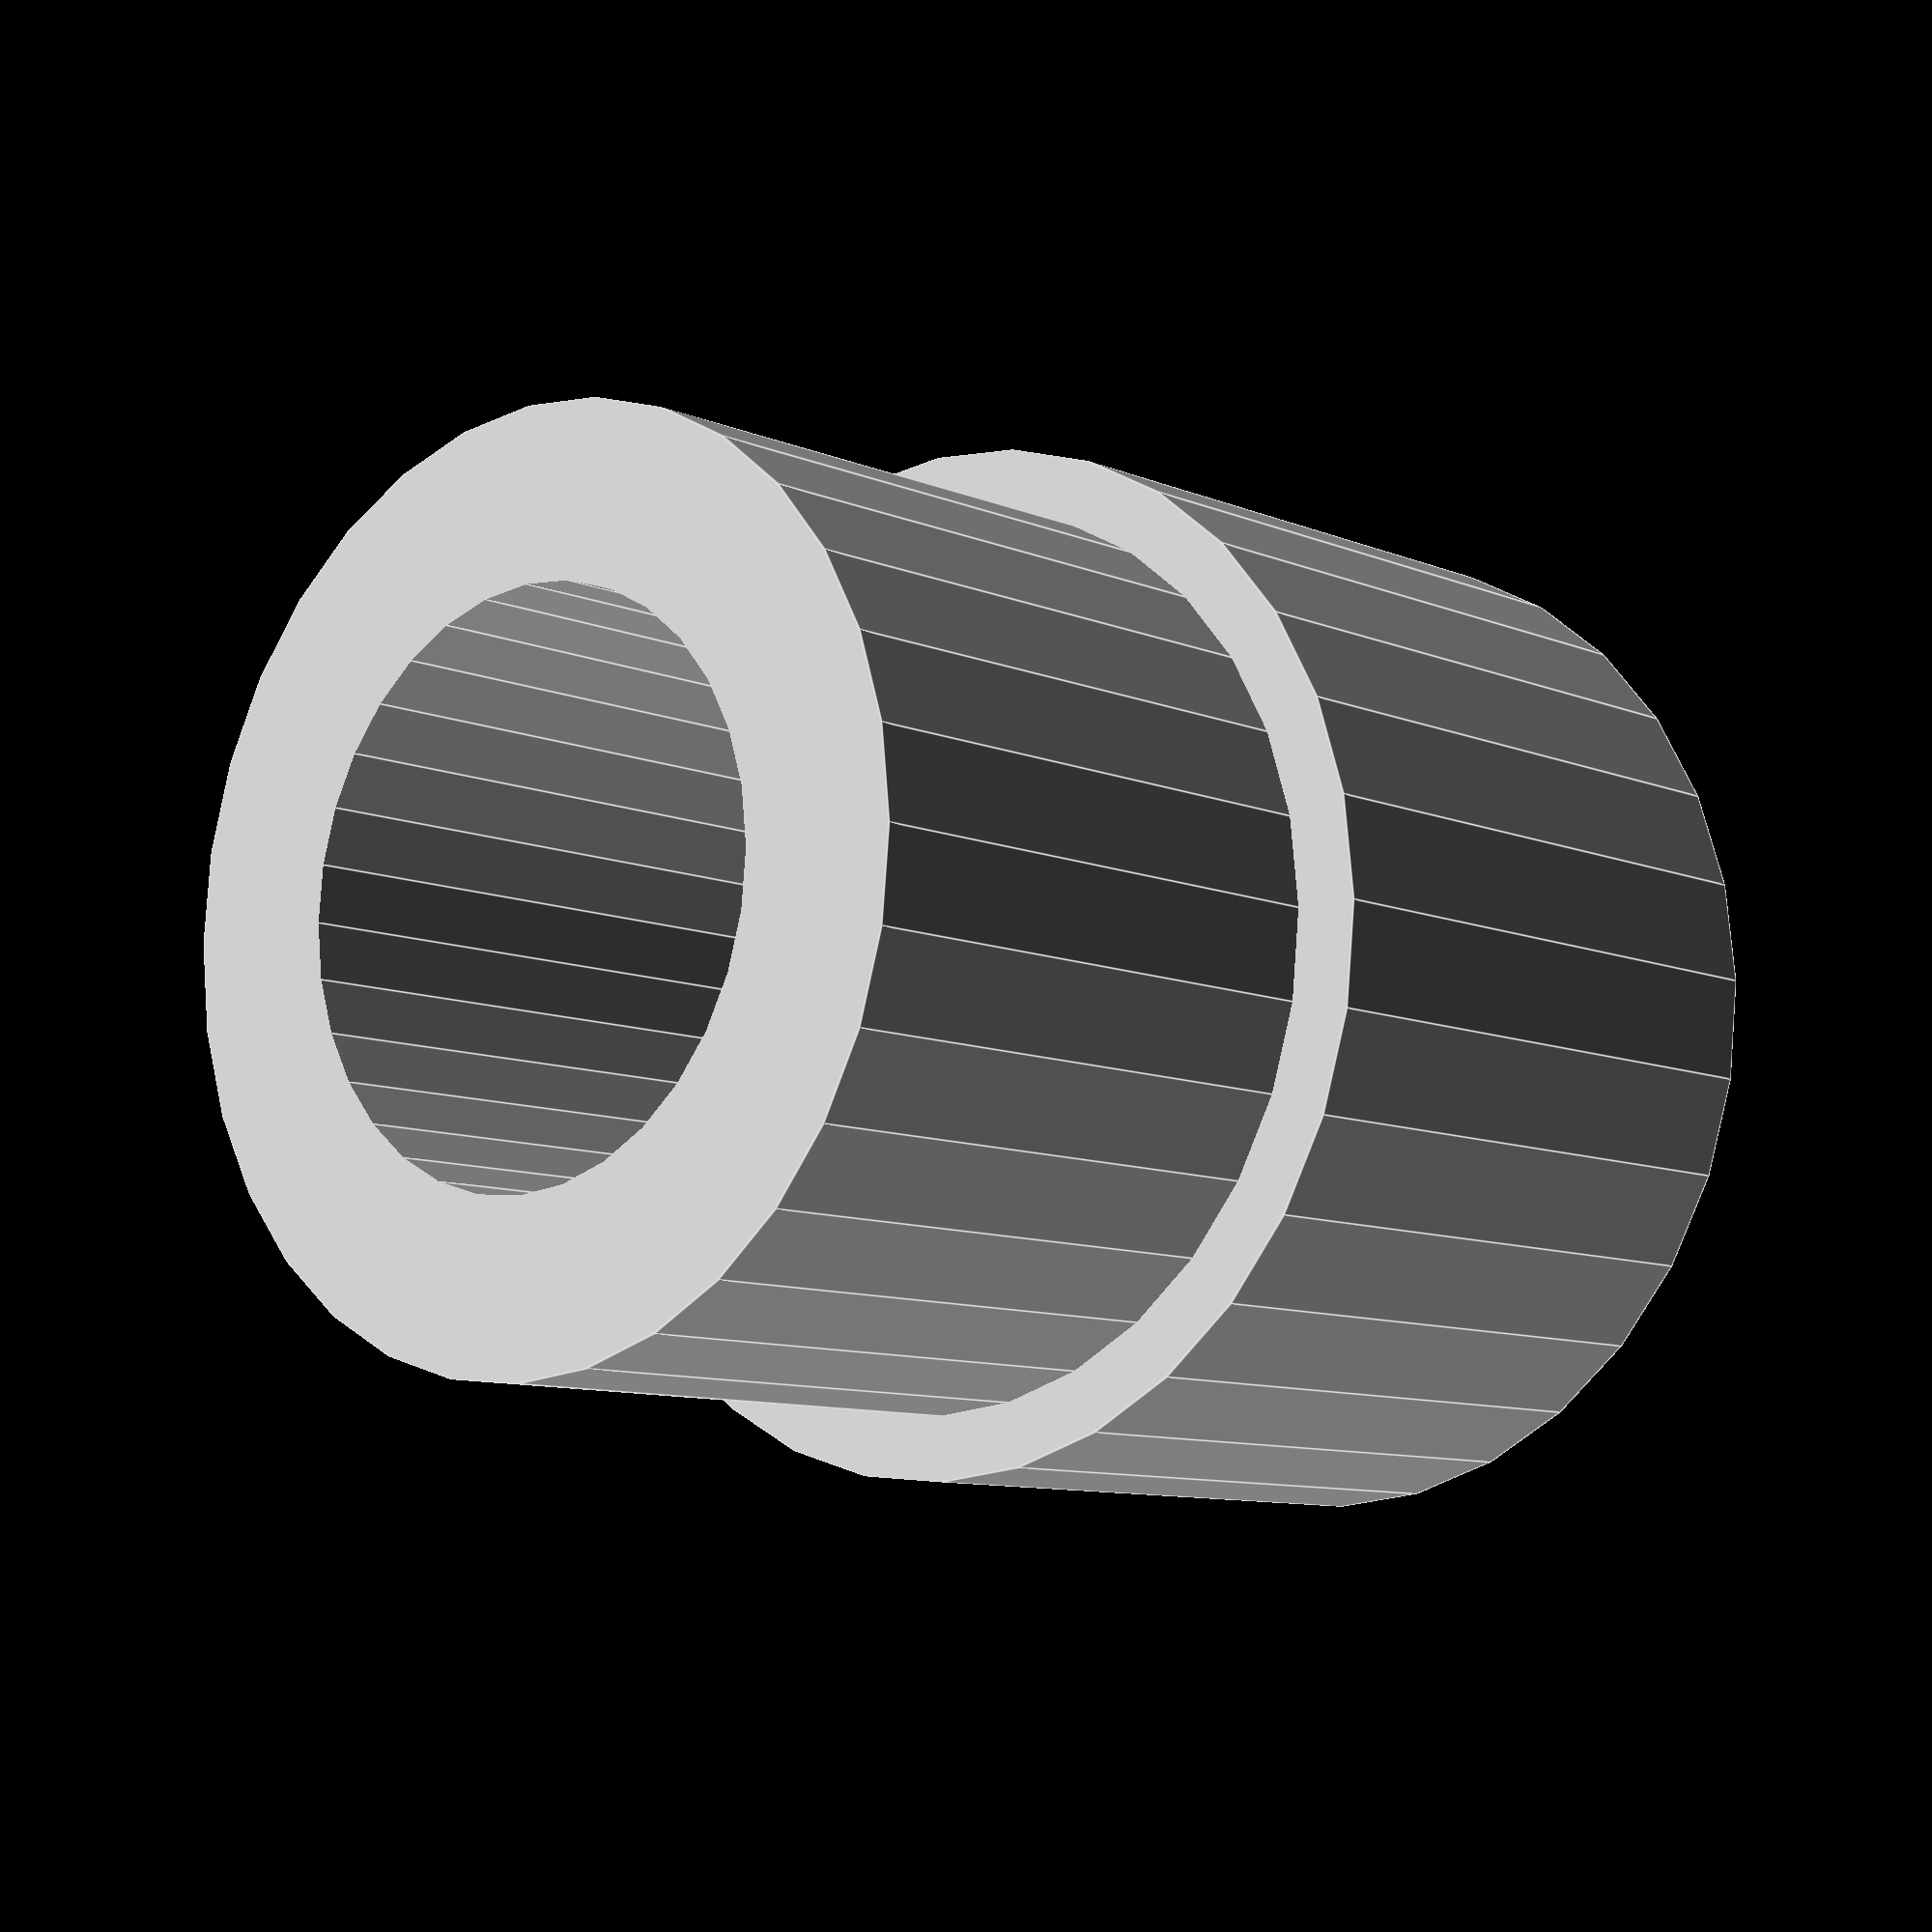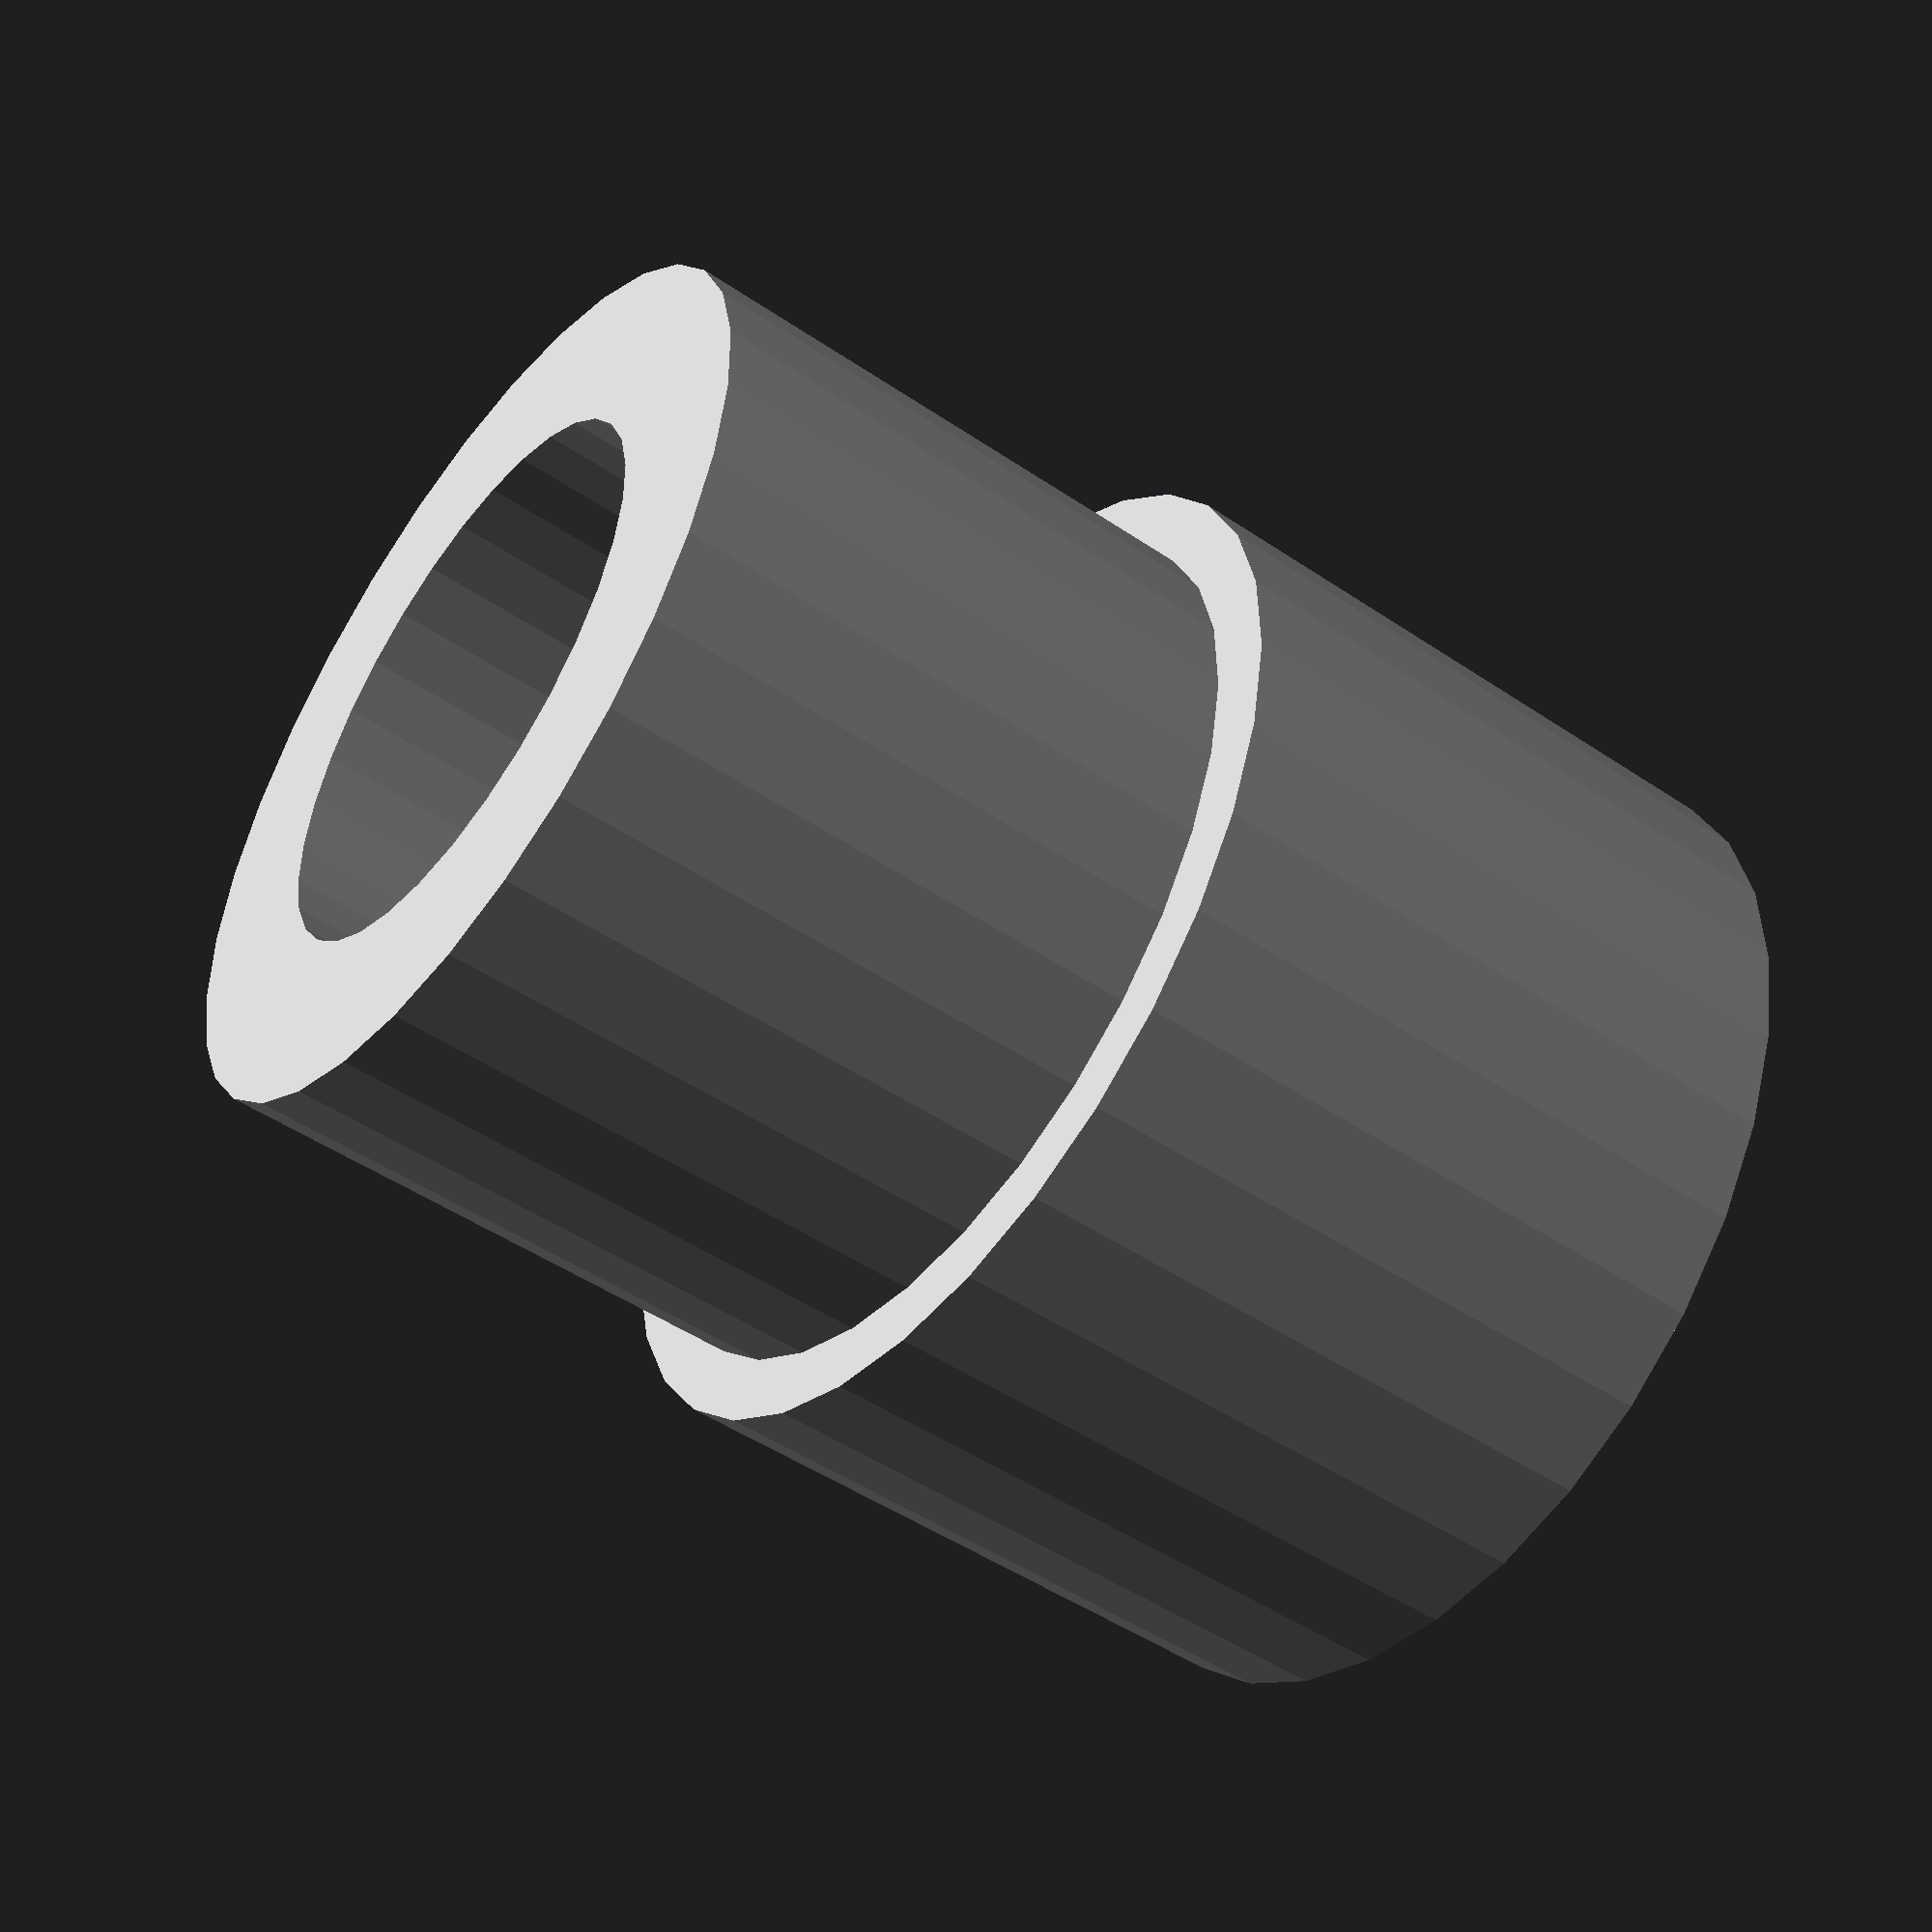
<openscad>
color("silver") {
  // spacers for belt medals
  // spacer(8,4);
  // spacer(5,1);

  // spacers for strap medals
  //spacer(4.5,1);
  spacer(7.5,4);

}

module spacer(totalH,spacerH) {
  difference() {
    union() {
      cylinder(r=2.8, h=totalH, $fn=32);
      cylinder(r=3.2, h=spacerH, $fn=32);
    }
    translate([0,0,-0.1]) cylinder(r=1.75, h=totalH+0.2, $fn=32);
  }
}
</openscad>
<views>
elev=9.2 azim=258.5 roll=41.7 proj=p view=edges
elev=229.0 azim=319.8 roll=126.9 proj=p view=wireframe
</views>
